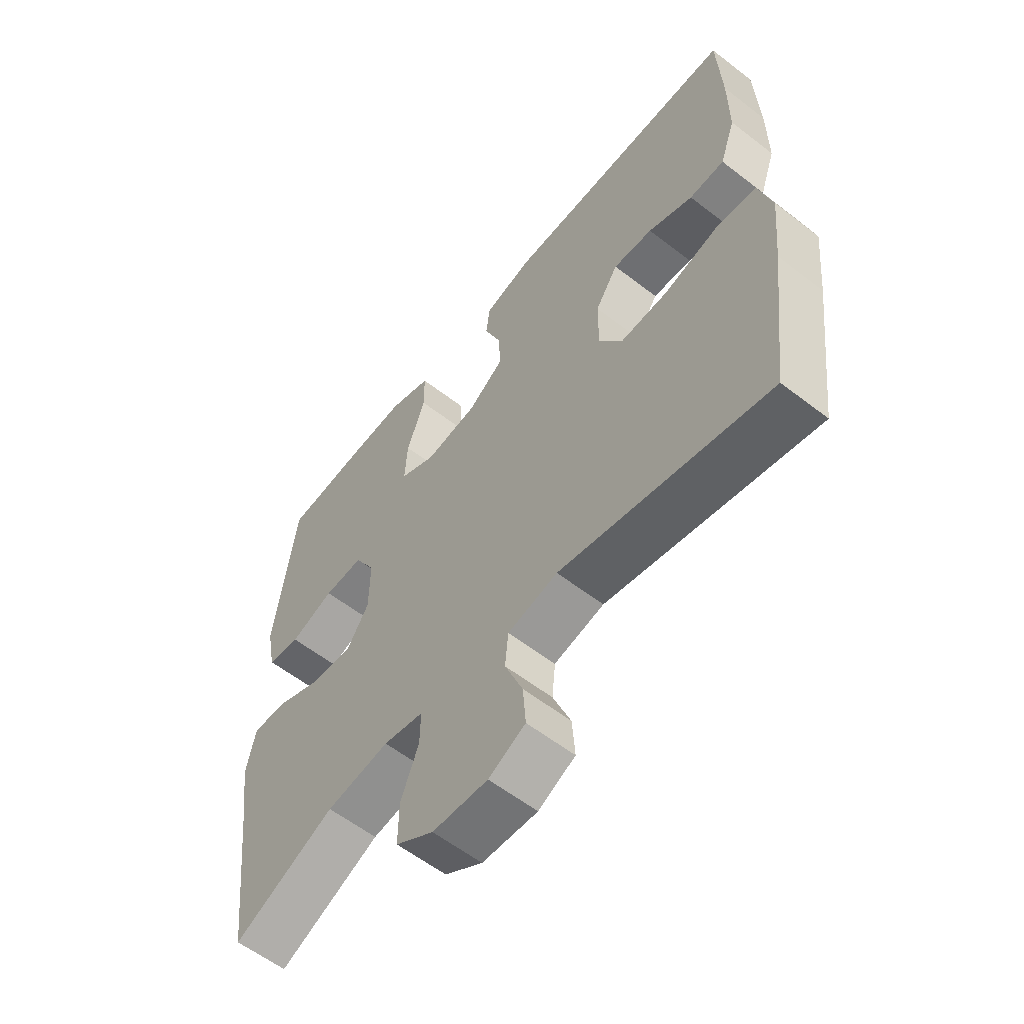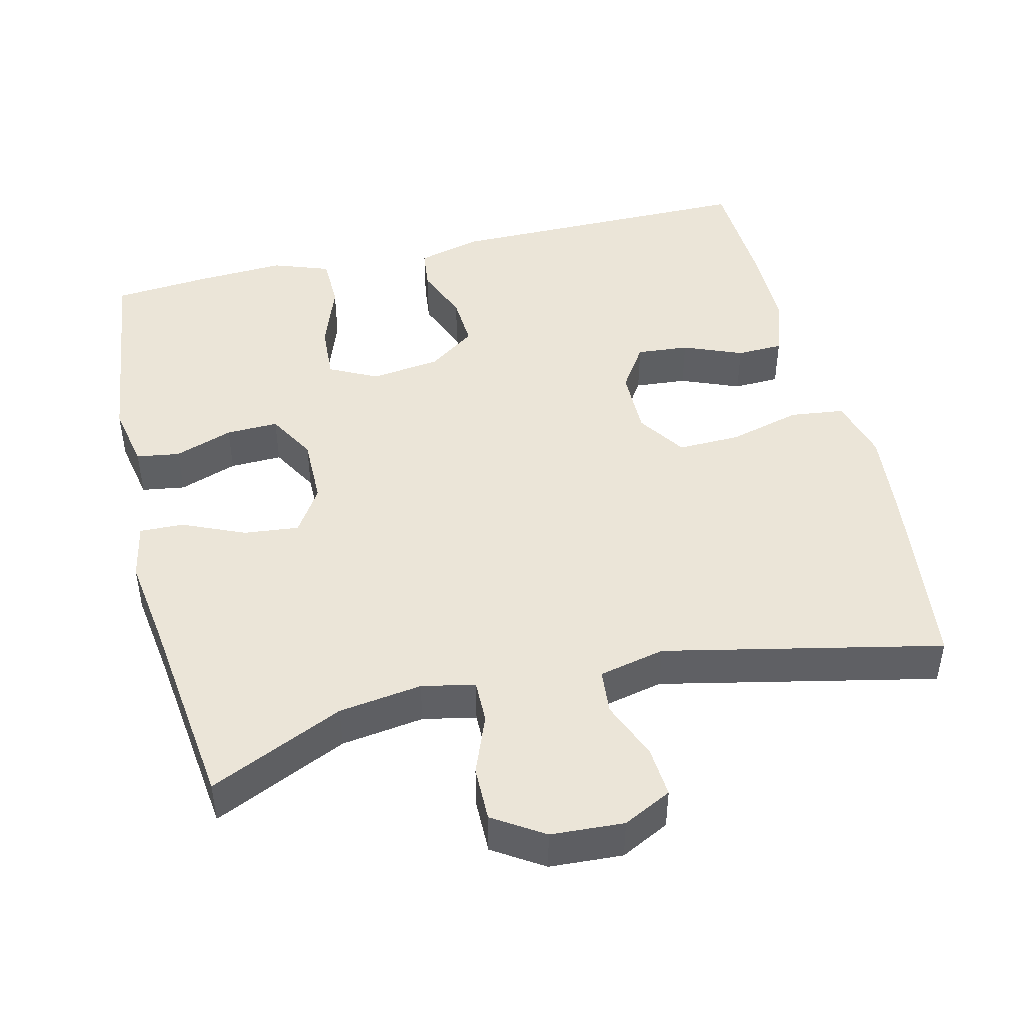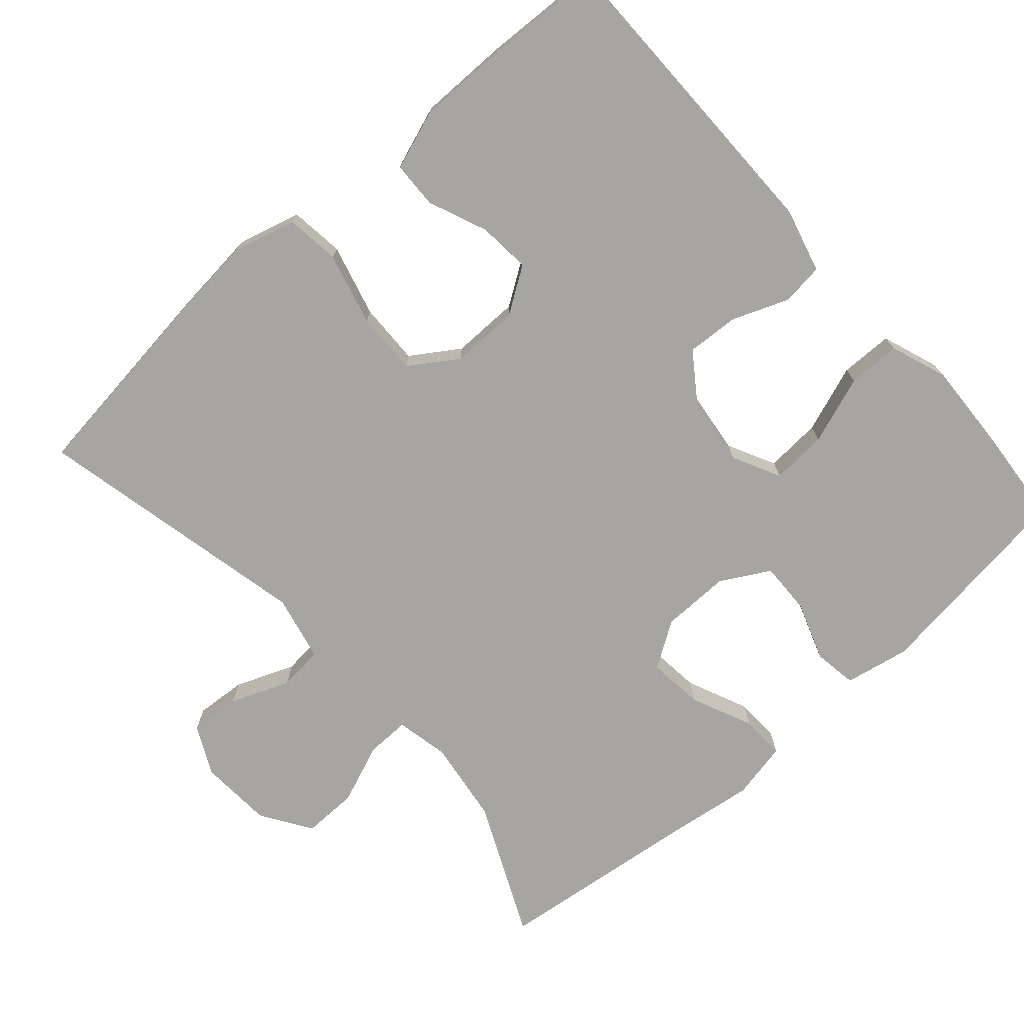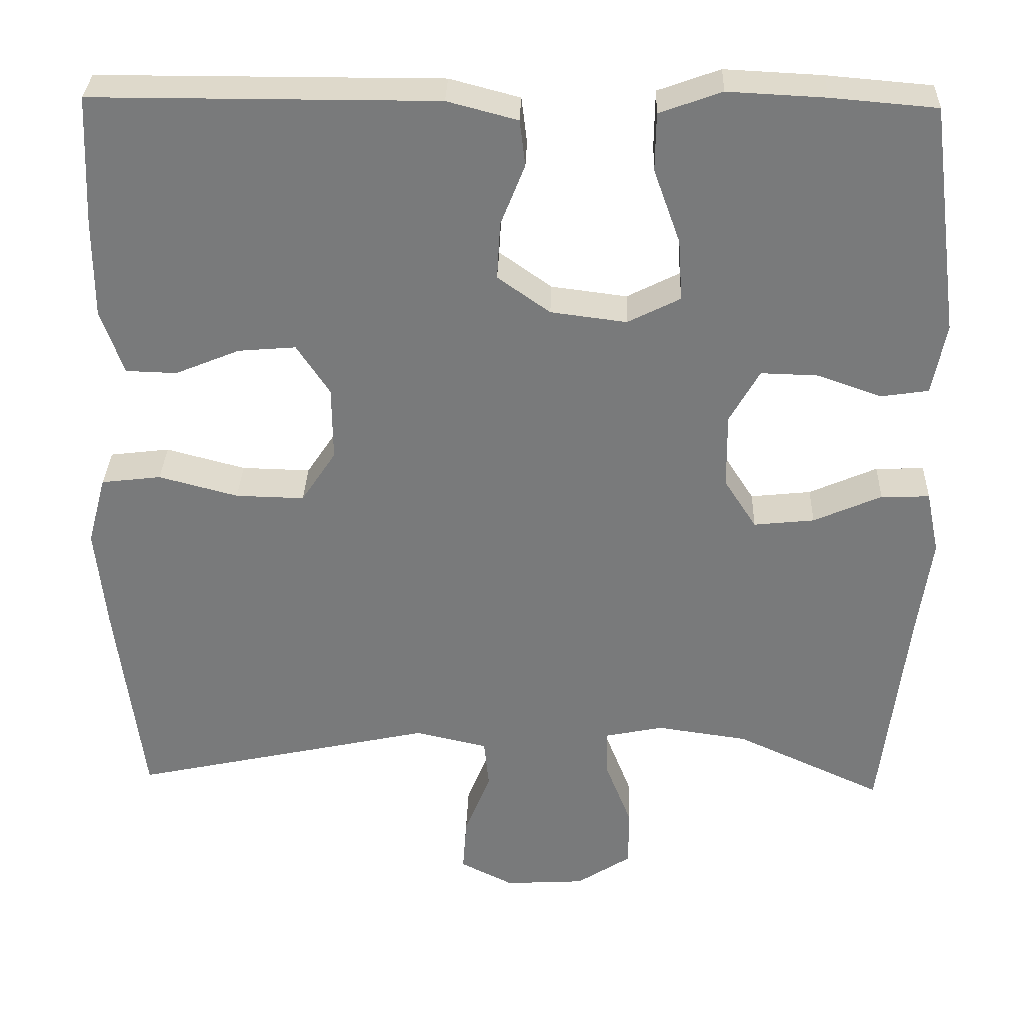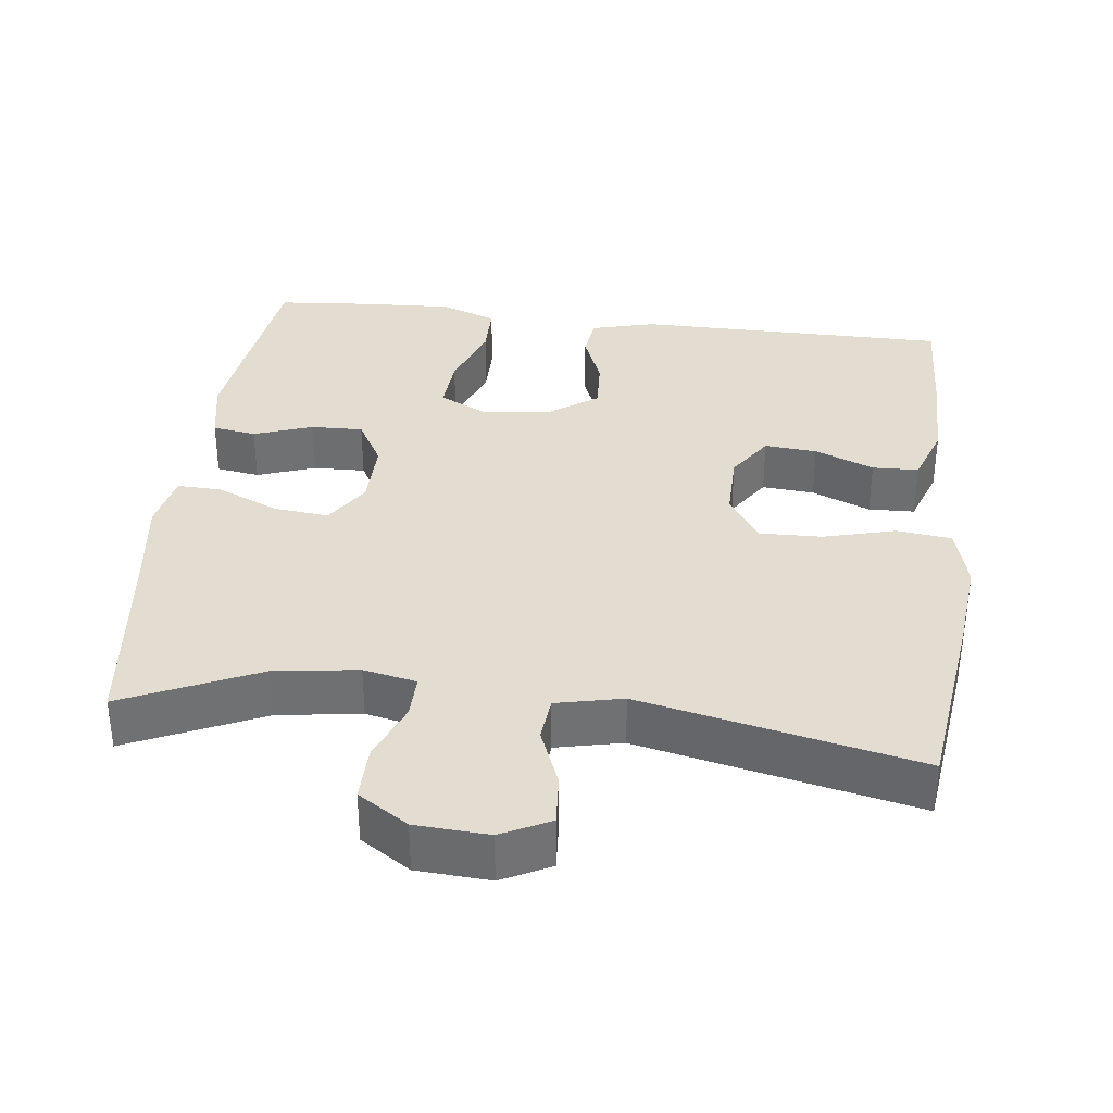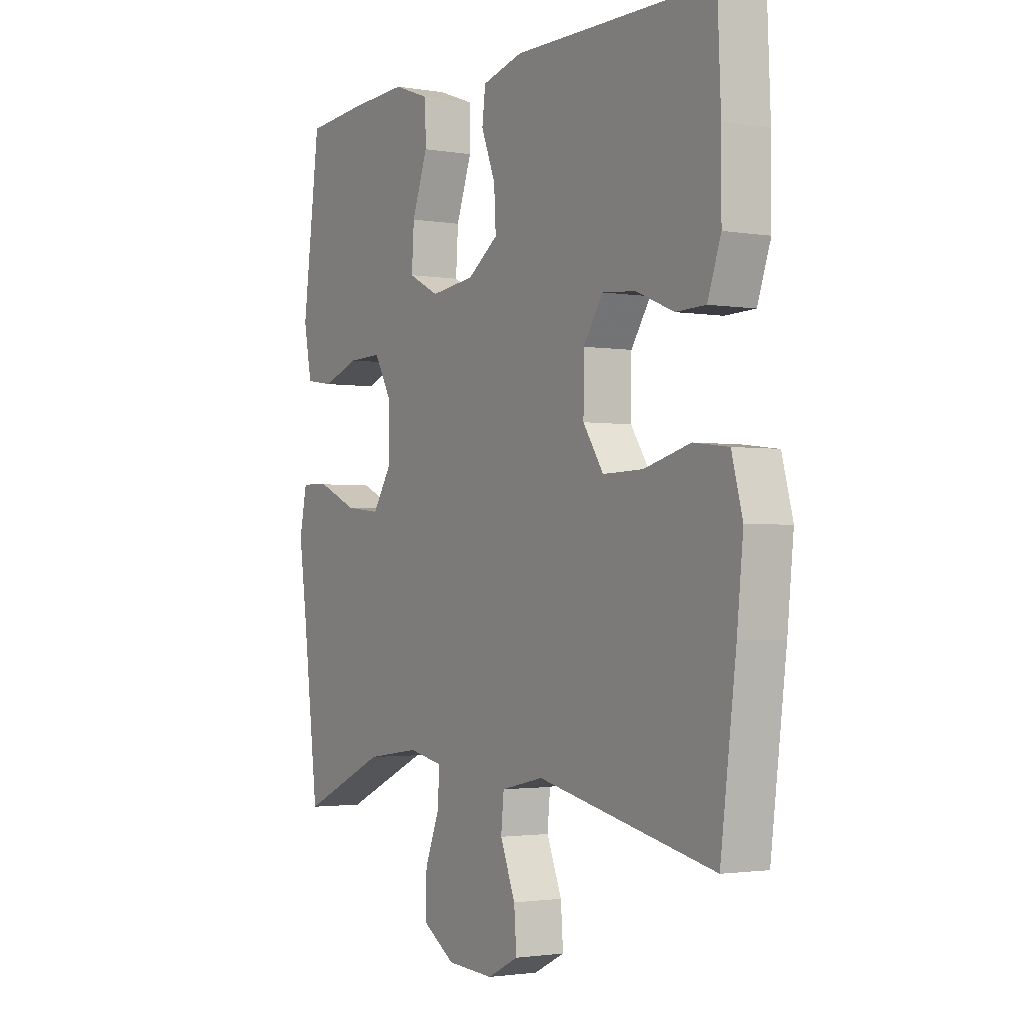
<metadata>
{"format":"obj","ext":"obj","renderer":"f3d","projection":"perspective","resolution":1024,"background":"white","views":[{"elev":-58.8,"azim":-128.6,"up":"+Z"},{"elev":45.8,"azim":166.3,"up":"+Y"},{"elev":-73.9,"azim":-48.5,"up":"+Y"},{"elev":31.8,"azim":1.9,"up":"+Z"},{"elev":35.2,"azim":-173.1,"up":"+Y"},{"elev":-2.0,"azim":-121.3,"up":"+Z"}]}
</metadata>
<code>
v 0.5 0.07 -0.5
v 0.318 0.07 -0.417
v 0.205 0.07 -0.401
v 0.133 0.07 -0.416
v 0.134 0.07 -0.475
v 0.166 0.07 -0.556
v 0.167 0.07 -0.631
v 0.099 0.07 -0.675
v 0 0.07 -0.681
v -0.066 0.07 -0.648
v -0.061 0.07 -0.579
v -0.029 0.07 -0.499
v -0.035 0.07 -0.438
v -0.125 0.07 -0.418
v -0.5 0.07 -0.5
v -0.533 0.07 -0.24
v -0.546 0.07 -0.112
v -0.523 0.07 -0.026
v -0.449 0.07 -0.017
v -0.351 0.07 -0.043
v -0.266 0.07 -0.045
v -0.223 0.07 0.02
v -0.224 0.07 0.112
v -0.265 0.07 0.174
v -0.336 0.07 0.168
v -0.416 0.07 0.135
v -0.479 0.07 0.137
v -0.507 0.07 0.217
v -0.507 0.07 0.34
v -0.5 0.07 0.5
v -0.075 0.07 0.501
v 0.012 0.07 0.478
v 0.019 0.07 0.421
v -0.011 0.07 0.345
v -0.015 0.07 0.274
v 0.05 0.07 0.228
v 0.144 0.07 0.216
v 0.209 0.07 0.249
v 0.204 0.07 0.325
v 0.171 0.07 0.417
v 0.172 0.07 0.489
v 0.249 0.07 0.517
v 0.37 0.07 0.511
v 0.5 0.07 0.5
v 0.537 0.07 0.215
v 0.52 0.07 0.127
v 0.461 0.07 0.118
v 0.382 0.07 0.146
v 0.311 0.07 0.148
v 0.274 0.07 0.082
v 0.275 0.07 -0.011
v 0.315 0.07 -0.073
v 0.39 0.07 -0.065
v 0.474 0.07 -0.028
v 0.534 0.07 -0.026
v 0.55 0.07 -0.104
v 0.533 0.07 -0.227
v 0.5 0 -0.5
v 0.318 0 -0.417
v 0.205 0 -0.401
v 0.133 0 -0.416
v 0.134 0 -0.475
v 0.166 0 -0.556
v 0.167 0 -0.631
v 0.099 0 -0.675
v 0 0 -0.681
v -0.066 0 -0.648
v -0.061 0 -0.579
v -0.029 0 -0.499
v -0.035 0 -0.438
v -0.125 0 -0.418
v -0.5 0 -0.5
v -0.533 0 -0.24
v -0.546 0 -0.112
v -0.523 0 -0.026
v -0.449 0 -0.017
v -0.351 0 -0.043
v -0.266 0 -0.045
v -0.223 0 0.02
v -0.224 0 0.112
v -0.265 0 0.174
v -0.336 0 0.168
v -0.416 0 0.135
v -0.479 0 0.137
v -0.507 0 0.217
v -0.507 0 0.34
v -0.5 0 0.5
v -0.075 0 0.501
v 0.012 0 0.478
v 0.019 0 0.421
v -0.011 0 0.345
v -0.015 0 0.274
v 0.05 0 0.228
v 0.144 0 0.216
v 0.209 0 0.249
v 0.204 0 0.325
v 0.171 0 0.417
v 0.172 0 0.489
v 0.249 0 0.517
v 0.37 0 0.511
v 0.5 0 0.5
v 0.537 0 0.215
v 0.52 0 0.127
v 0.461 0 0.118
v 0.382 0 0.146
v 0.311 0 0.148
v 0.274 0 0.082
v 0.275 0 -0.011
v 0.315 0 -0.073
v 0.39 0 -0.065
v 0.474 0 -0.028
v 0.534 0 -0.026
v 0.55 0 -0.104
v 0.533 0 -0.227
f 54 55 56 57
f 53 54 57 1
f 52 53 1 2
f 51 52 2 3
f 50 51 3 4
f 45 46 47 48
f 45 48 49
f 44 45 49
f 43 44 49 50
f 39 40 41 42
f 38 39 42 43
f 31 32 33 34
f 31 34 35
f 30 31 35
f 29 30 35 36
f 25 26 27 28
f 24 25 28 29
f 17 18 19 20
f 17 20 21
f 14 15 16 17
f 13 14 17 21
f 9 10 11 12
f 9 12 13
f 8 9 13
f 5 6 7 8
f 4 5 8 13
f 38 43 50 4
f 24 29 36
f 23 24 36 37
f 22 23 37
f 21 22 37 38
f 4 13 21 38
f 114 113 112 111
f 58 114 111 110
f 59 58 110 109
f 60 59 109 108
f 61 60 108 107
f 105 104 103 102
f 106 105 102
f 106 102 101
f 107 106 101 100
f 99 98 97 96
f 100 99 96 95
f 91 90 89 88
f 92 91 88
f 92 88 87
f 93 92 87 86
f 85 84 83 82
f 86 85 82 81
f 77 76 75 74
f 78 77 74
f 74 73 72 71
f 78 74 71 70
f 69 68 67 66
f 70 69 66
f 70 66 65
f 65 64 63 62
f 70 65 62 61
f 61 107 100 95
f 93 86 81
f 94 93 81 80
f 94 80 79
f 95 94 79 78
f 95 78 70 61
f 1 58 59 2
f 2 59 60 3
f 3 60 61 4
f 4 61 62 5
f 5 62 63 6
f 6 63 64 7
f 7 64 65 8
f 8 65 66 9
f 9 66 67 10
f 10 67 68 11
f 11 68 69 12
f 12 69 70 13
f 13 70 71 14
f 14 71 72 15
f 15 72 73 16
f 16 73 74 17
f 17 74 75 18
f 18 75 76 19
f 19 76 77 20
f 20 77 78 21
f 21 78 79 22
f 22 79 80 23
f 23 80 81 24
f 24 81 82 25
f 25 82 83 26
f 26 83 84 27
f 27 84 85 28
f 28 85 86 29
f 29 86 87 30
f 30 87 88 31
f 31 88 89 32
f 32 89 90 33
f 33 90 91 34
f 34 91 92 35
f 35 92 93 36
f 36 93 94 37
f 37 94 95 38
f 38 95 96 39
f 39 96 97 40
f 40 97 98 41
f 41 98 99 42
f 42 99 100 43
f 43 100 101 44
f 44 101 102 45
f 45 102 103 46
f 46 103 104 47
f 47 104 105 48
f 48 105 106 49
f 49 106 107 50
f 50 107 108 51
f 51 108 109 52
f 52 109 110 53
f 53 110 111 54
f 54 111 112 55
f 55 112 113 56
f 56 113 114 57
f 57 114 58 1

</code>
